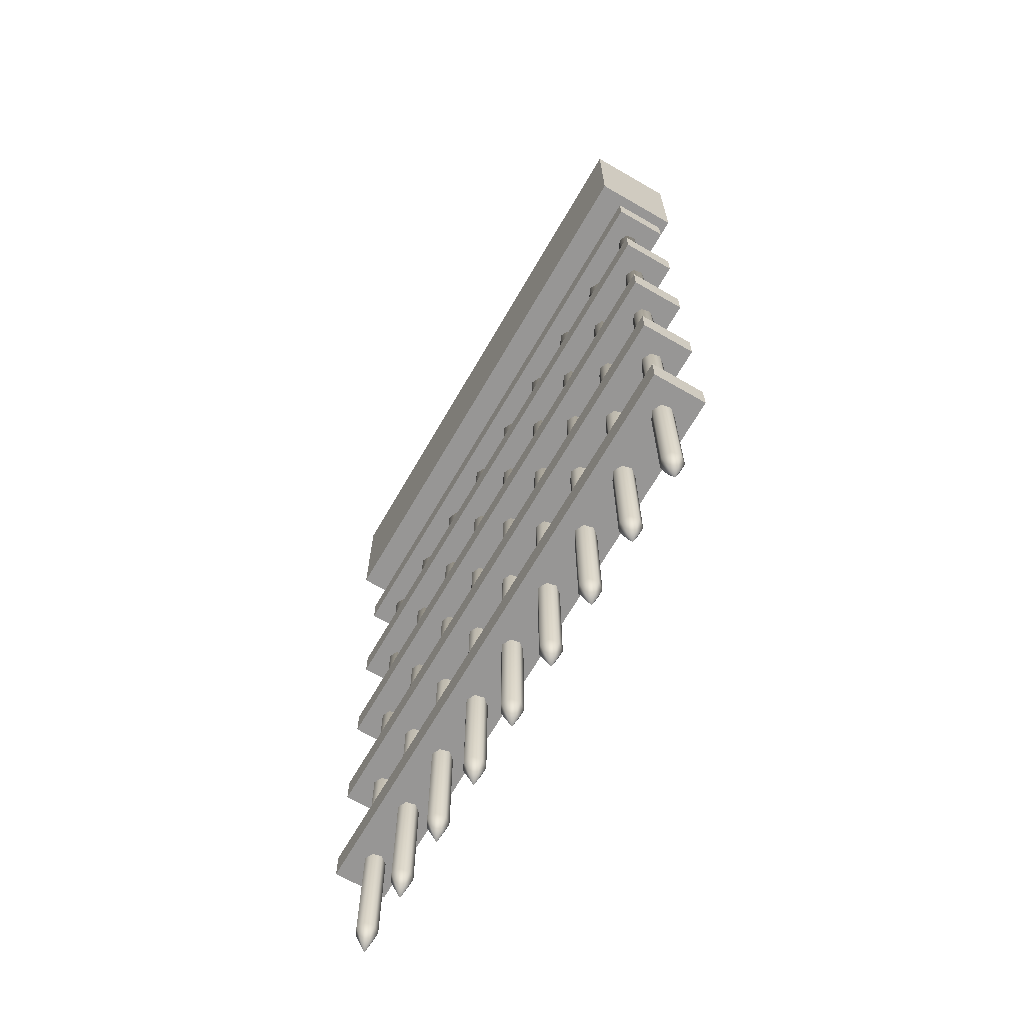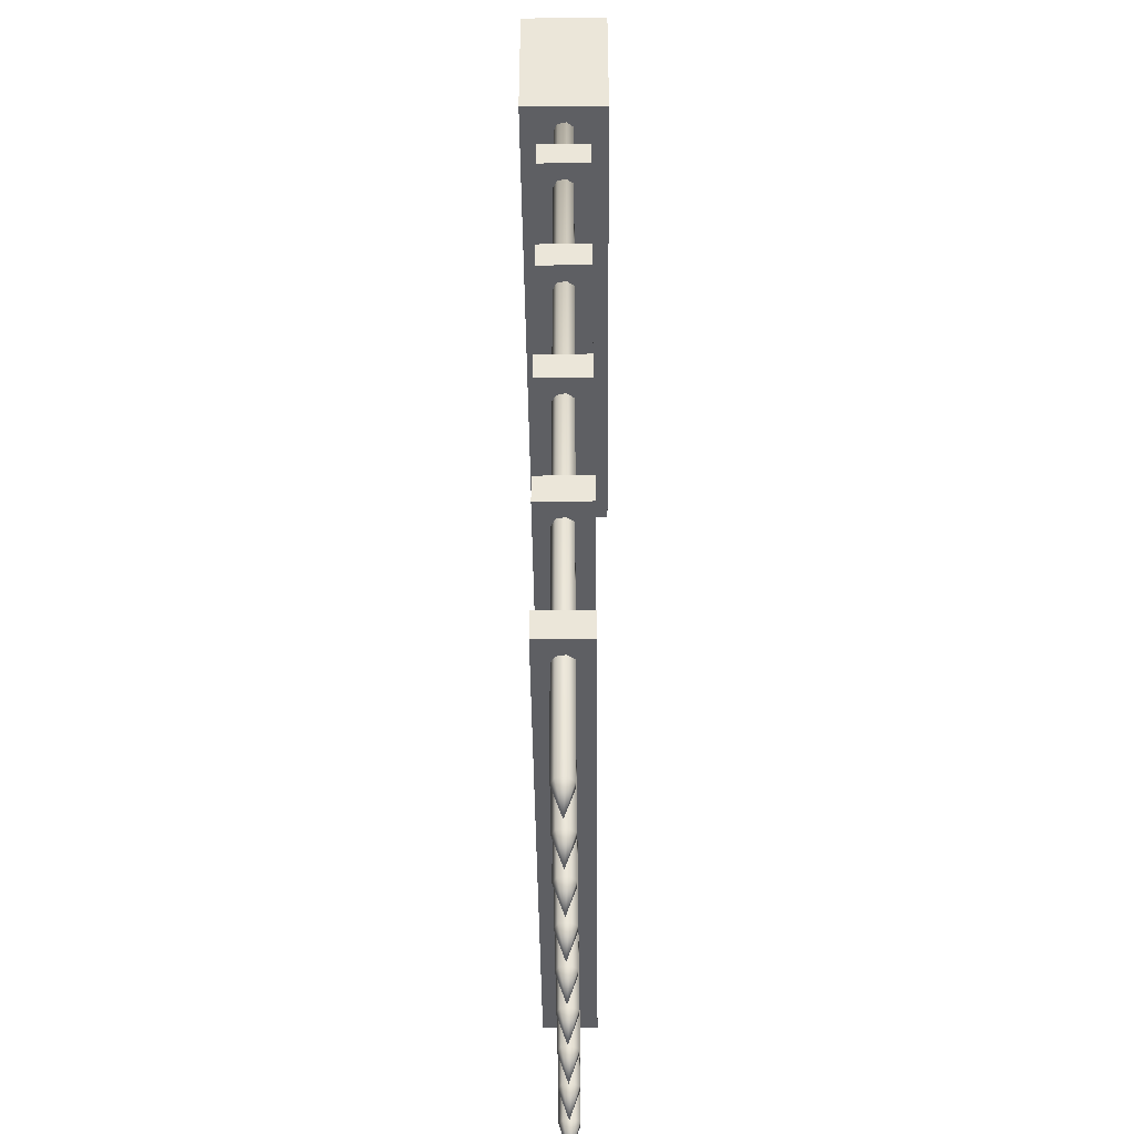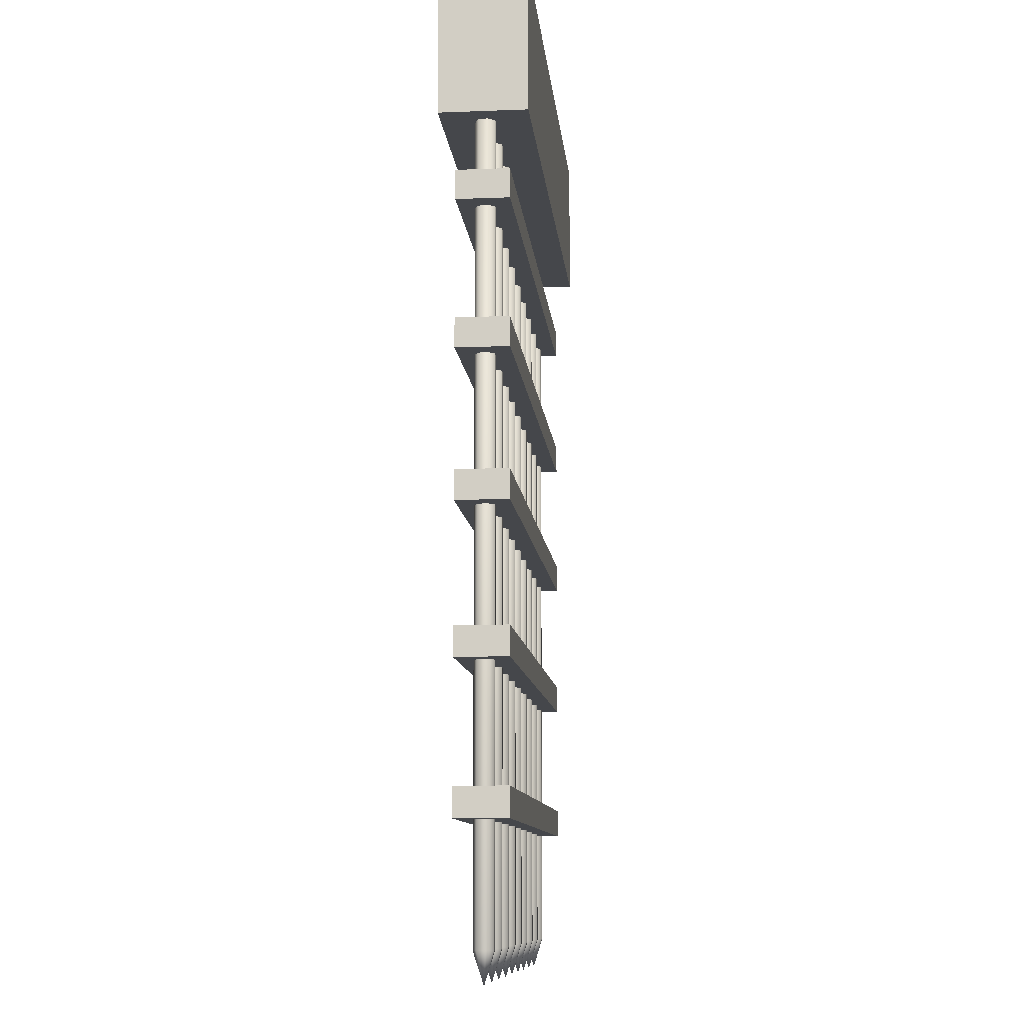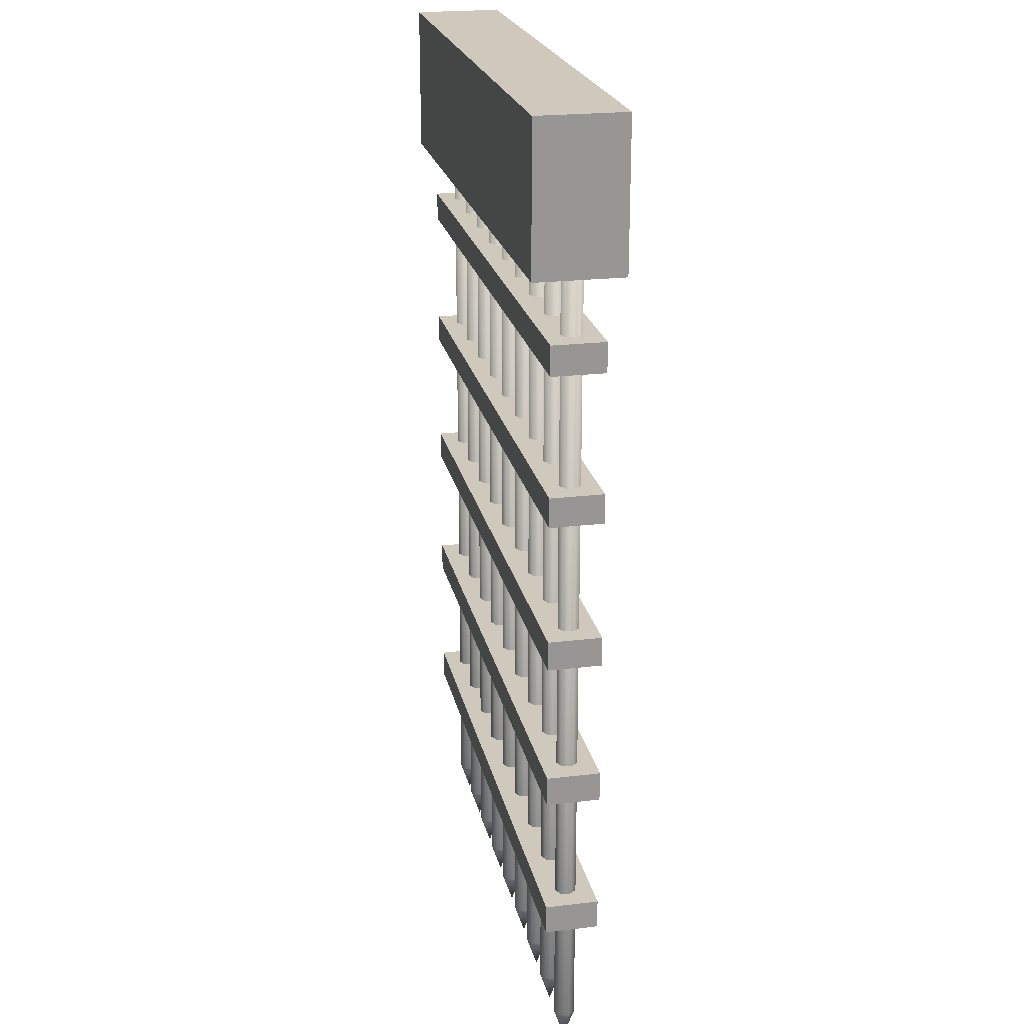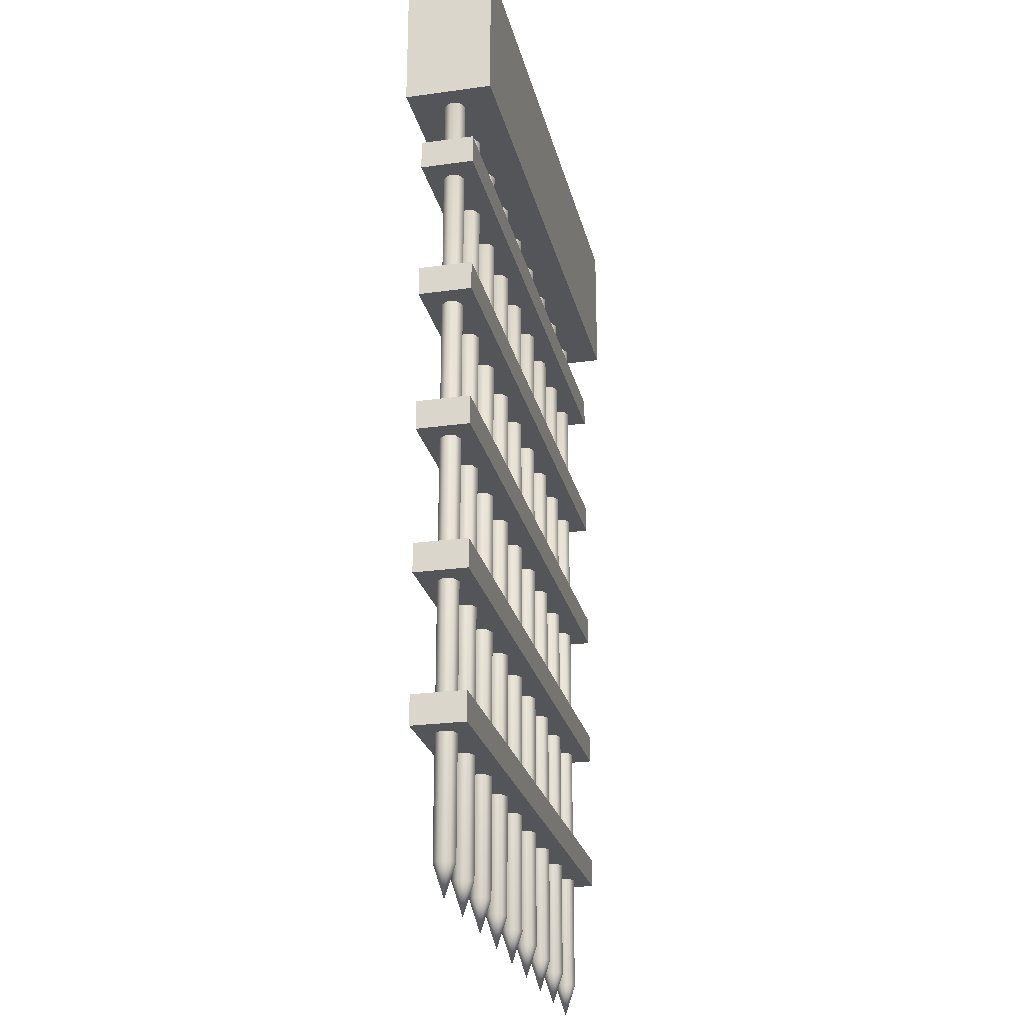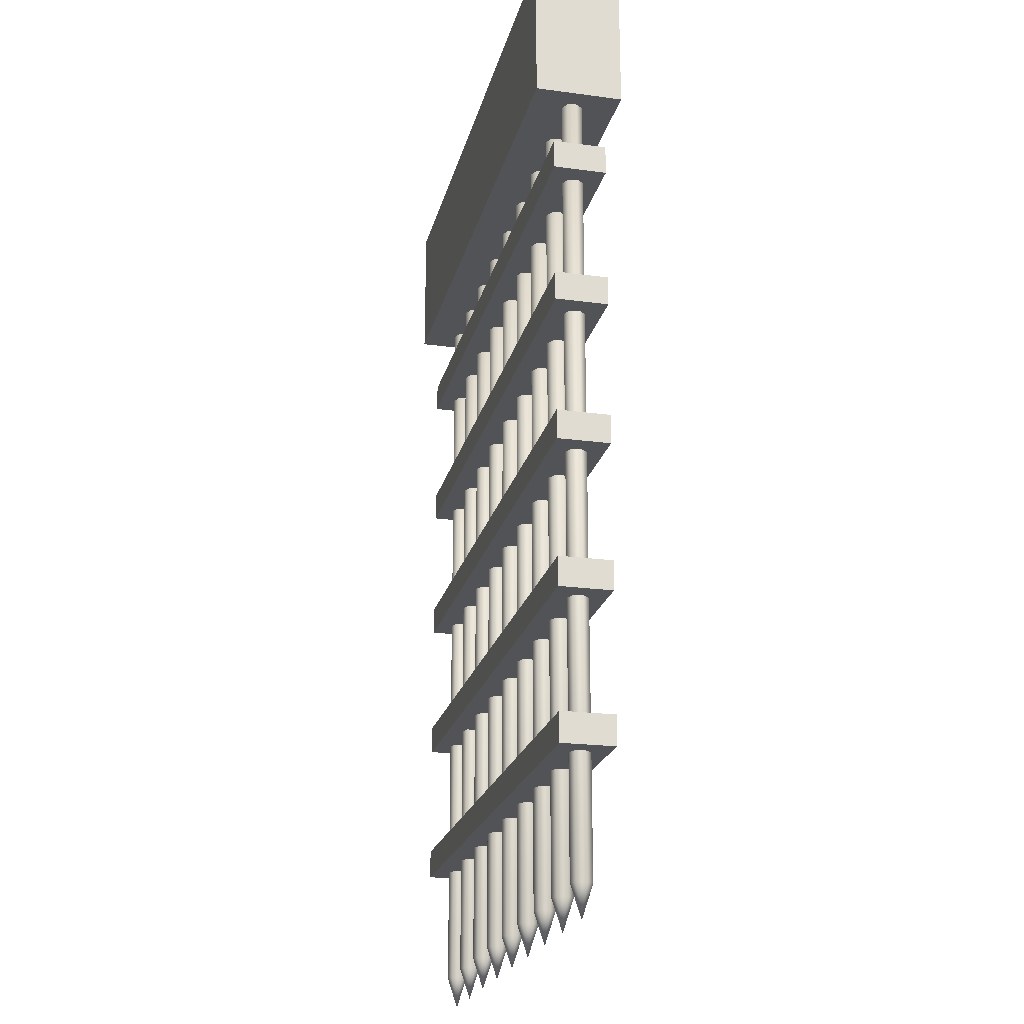
<metadata>
{"format":"obj","ext":"obj","renderer":"f3d","projection":"perspective","resolution":1024,"background":"white","views":[{"elev":-67.8,"azim":-120.1,"up":"+Y"},{"elev":-41.7,"azim":-89.4,"up":"+Y"},{"elev":-10.6,"azim":-84.5,"up":"+Y"},{"elev":22.3,"azim":-101.8,"up":"+Y"},{"elev":-24.7,"azim":102.8,"up":"+Y"},{"elev":-21.9,"azim":-103.3,"up":"+Y"}]}
</metadata>
<code>
o Gate_Cube.002
v -3 8.25 0.45
v -3 9.75 0.45
v -3 9.75 -0.45
v -3 8.25 -0.45
v 3 9.75 -0.45
v 3 8.25 -0.45
v 3 9.75 0.45
v 3 8.25 0.45
v -3 5.85 0.27
v -3 6.15 0.27
v -3 6.15 -0.27
v -3 5.85 -0.27
v 3 6.15 -0.27
v 3 5.85 -0.27
v 3 6.15 0.27
v 3 5.85 0.27
v -3 4.35 0.27
v -3 4.65 0.27
v -3 4.65 -0.27
v -3 4.35 -0.27
v 3 4.65 -0.27
v 3 4.35 -0.27
v 3 4.65 0.27
v 3 4.35 0.27
v -3 2.85 0.27
v -3 3.15 0.27
v -3 3.15 -0.27
v -3 2.85 -0.27
v 3 3.15 -0.27
v 3 2.85 -0.27
v 3 3.15 0.27
v 3 2.85 0.27
v -3 1.35 0.27
v -3 1.65 0.27
v -3 1.65 -0.27
v -3 1.35 -0.27
v 3 1.65 -0.27
v 3 1.35 -0.27
v 3 1.65 0.27
v 3 1.35 0.27
v -3 7.35 0.27
v -3 7.65 0.27
v -3 7.65 -0.27
v -3 7.35 -0.27
v 3 7.65 -0.27
v 3 7.35 -0.27
v 3 7.65 0.27
v 3 7.35 0.27
v -2.7 0.1476 -0.108
v -2.7 8.784 -0.1079
v -2.616 8.784 -0.06731
v -2.616 0.1476 -0.06731
v -2.595 8.784 0.02402
v -2.595 0.1476 0.02402
v -2.653 8.784 0.09726
v -2.653 0.1476 0.09726
v -2.747 8.784 0.09726
v -2.747 0.1476 0.09726
v -2.805 8.784 0.02402
v -2.805 0.1476 0.02402
v -2.784 8.784 -0.06731
v -2.784 0.1476 -0.06731
v -2.7 -0.1751 -0
v -2.025 0.1476 -0.108
v -2.025 8.784 -0.1079
v -1.941 8.784 -0.06731
v -1.941 0.1476 -0.06731
v -1.92 8.784 0.02402
v -1.92 0.1476 0.02402
v -1.978 8.784 0.09726
v -1.978 0.1476 0.09726
v -2.072 8.784 0.09726
v -2.072 0.1476 0.09726
v -2.13 8.784 0.02402
v -2.13 0.1476 0.02402
v -2.109 8.784 -0.06731
v -2.109 0.1476 -0.06731
v -2.025 -0.1751 -0
v -1.35 0.1476 -0.108
v -1.35 8.784 -0.1079
v -1.266 8.784 -0.06731
v -1.266 0.1476 -0.06731
v -1.245 8.784 0.02402
v -1.245 0.1476 0.02402
v -1.303 8.784 0.09726
v -1.303 0.1476 0.09726
v -1.397 8.784 0.09726
v -1.397 0.1476 0.09726
v -1.455 8.784 0.02402
v -1.455 0.1476 0.02402
v -1.434 8.784 -0.06731
v -1.434 0.1476 -0.06731
v -1.35 -0.1751 -0
v -0.675 0.1476 -0.108
v -0.675 8.784 -0.1079
v -0.5906 8.784 -0.06731
v -0.5906 0.1476 -0.06731
v -0.5698 8.784 0.02402
v -0.5698 0.1476 0.02402
v -0.6282 8.784 0.09726
v -0.6282 0.1476 0.09726
v -0.7218 8.784 0.09726
v -0.7218 0.1476 0.09726
v -0.7802 8.784 0.02402
v -0.7802 0.1476 0.02402
v -0.7594 8.784 -0.06731
v -0.7594 0.1476 -0.06731
v -0.675 -0.1751 -0
v 0 0.1476 -0.108
v 0 8.784 -0.1079
v 0.0844 8.784 -0.06731
v 0.0844 0.1476 -0.06731
v 0.1052 8.784 0.02402
v 0.1052 0.1476 0.02402
v 0.04684 8.784 0.09726
v 0.04684 0.1476 0.09726
v -0.04684 8.784 0.09726
v -0.04684 0.1476 0.09726
v -0.1052 8.784 0.02402
v -0.1052 0.1476 0.02402
v -0.0844 8.784 -0.06731
v -0.0844 0.1476 -0.06731
v -2e-06 -0.1751 -0
v 0.675 0.1476 -0.108
v 0.675 8.784 -0.1079
v 0.7594 8.784 -0.06731
v 0.7594 0.1476 -0.06731
v 0.7802 8.784 0.02402
v 0.7802 0.1476 0.02402
v 0.7218 8.784 0.09726
v 0.7218 0.1476 0.09726
v 0.6282 8.784 0.09726
v 0.6282 0.1476 0.09726
v 0.5698 8.784 0.02402
v 0.5698 0.1476 0.02402
v 0.5906 8.784 -0.06731
v 0.5906 0.1476 -0.06731
v 0.675 -0.1751 -0
v 1.35 0.1476 -0.108
v 1.35 8.784 -0.1079
v 1.434 8.784 -0.06731
v 1.434 0.1476 -0.06731
v 1.455 8.784 0.02402
v 1.455 0.1476 0.02402
v 1.397 8.784 0.09726
v 1.397 0.1476 0.09726
v 1.303 8.784 0.09726
v 1.303 0.1476 0.09726
v 1.245 8.784 0.02402
v 1.245 0.1476 0.02402
v 1.266 8.784 -0.06731
v 1.266 0.1476 -0.06731
v 1.35 -0.1751 -0
v 2.025 0.1476 -0.108
v 2.025 8.784 -0.1079
v 2.109 8.784 -0.06731
v 2.109 0.1476 -0.06731
v 2.13 8.784 0.02402
v 2.13 0.1476 0.02402
v 2.072 8.784 0.09726
v 2.072 0.1476 0.09726
v 1.978 8.784 0.09726
v 1.978 0.1476 0.09726
v 1.92 8.784 0.02402
v 1.92 0.1476 0.02402
v 1.941 8.784 -0.06731
v 1.941 0.1476 -0.06731
v 2.025 -0.1751 -0
v 2.7 0.1476 -0.108
v 2.7 8.784 -0.1079
v 2.784 8.784 -0.06731
v 2.784 0.1476 -0.06731
v 2.805 8.784 0.02402
v 2.805 0.1476 0.02402
v 2.747 8.784 0.09726
v 2.747 0.1476 0.09726
v 2.653 8.784 0.09726
v 2.653 0.1476 0.09726
v 2.595 8.784 0.02402
v 2.595 0.1476 0.02402
v 2.616 8.784 -0.06731
v 2.616 0.1476 -0.06731
v 2.7 -0.1751 -0
f 1 2 3 4
f 4 3 5 6
f 6 5 7 8
f 8 7 2 1
f 4 6 8 1
f 5 3 2 7
f 9 10 11 12
f 12 11 13 14
f 14 13 15 16
f 16 15 10 9
f 12 14 16 9
f 13 11 10 15
f 17 18 19 20
f 20 19 21 22
f 22 21 23 24
f 24 23 18 17
f 20 22 24 17
f 21 19 18 23
f 25 26 27 28
f 28 27 29 30
f 30 29 31 32
f 32 31 26 25
f 28 30 32 25
f 29 27 26 31
f 33 34 35 36
f 36 35 37 38
f 38 37 39 40
f 40 39 34 33
f 36 38 40 33
f 37 35 34 39
f 41 42 43 44
f 44 43 45 46
f 46 45 47 48
f 48 47 42 41
f 44 46 48 41
f 45 43 42 47
f 49 50 51 52
f 52 51 53 54
f 54 53 55 56
f 56 55 57 58
f 58 57 59 60
f 51 50 61 59 57 55 53
f 60 59 61 62
f 62 61 50 49
f 62 49 63
f 52 54 63
f 58 60 63
f 49 52 63
f 54 56 63
f 60 62 63
f 56 58 63
f 64 65 66 67
f 67 66 68 69
f 69 68 70 71
f 71 70 72 73
f 73 72 74 75
f 66 65 76 74 72 70 68
f 75 74 76 77
f 77 76 65 64
f 77 64 78
f 67 69 78
f 73 75 78
f 64 67 78
f 69 71 78
f 75 77 78
f 71 73 78
f 79 80 81 82
f 82 81 83 84
f 84 83 85 86
f 86 85 87 88
f 88 87 89 90
f 81 80 91 89 87 85 83
f 90 89 91 92
f 92 91 80 79
f 92 79 93
f 82 84 93
f 88 90 93
f 79 82 93
f 84 86 93
f 90 92 93
f 86 88 93
f 94 95 96 97
f 97 96 98 99
f 99 98 100 101
f 101 100 102 103
f 103 102 104 105
f 96 95 106 104 102 100 98
f 105 104 106 107
f 107 106 95 94
f 107 94 108
f 97 99 108
f 103 105 108
f 94 97 108
f 99 101 108
f 105 107 108
f 101 103 108
f 109 110 111 112
f 112 111 113 114
f 114 113 115 116
f 116 115 117 118
f 118 117 119 120
f 111 110 121 119 117 115 113
f 120 119 121 122
f 122 121 110 109
f 122 109 123
f 112 114 123
f 118 120 123
f 109 112 123
f 114 116 123
f 120 122 123
f 116 118 123
f 124 125 126 127
f 127 126 128 129
f 129 128 130 131
f 131 130 132 133
f 133 132 134 135
f 126 125 136 134 132 130 128
f 135 134 136 137
f 137 136 125 124
f 137 124 138
f 127 129 138
f 133 135 138
f 124 127 138
f 129 131 138
f 135 137 138
f 131 133 138
f 139 140 141 142
f 142 141 143 144
f 144 143 145 146
f 146 145 147 148
f 148 147 149 150
f 141 140 151 149 147 145 143
f 150 149 151 152
f 152 151 140 139
f 152 139 153
f 142 144 153
f 148 150 153
f 139 142 153
f 144 146 153
f 150 152 153
f 146 148 153
f 154 155 156 157
f 157 156 158 159
f 159 158 160 161
f 161 160 162 163
f 163 162 164 165
f 156 155 166 164 162 160 158
f 165 164 166 167
f 167 166 155 154
f 167 154 168
f 157 159 168
f 163 165 168
f 154 157 168
f 159 161 168
f 165 167 168
f 161 163 168
f 169 170 171 172
f 172 171 173 174
f 174 173 175 176
f 176 175 177 178
f 178 177 179 180
f 171 170 181 179 177 175 173
f 180 179 181 182
f 182 181 170 169
f 182 169 183
f 172 174 183
f 178 180 183
f 169 172 183
f 174 176 183
f 180 182 183
f 176 178 183

</code>
